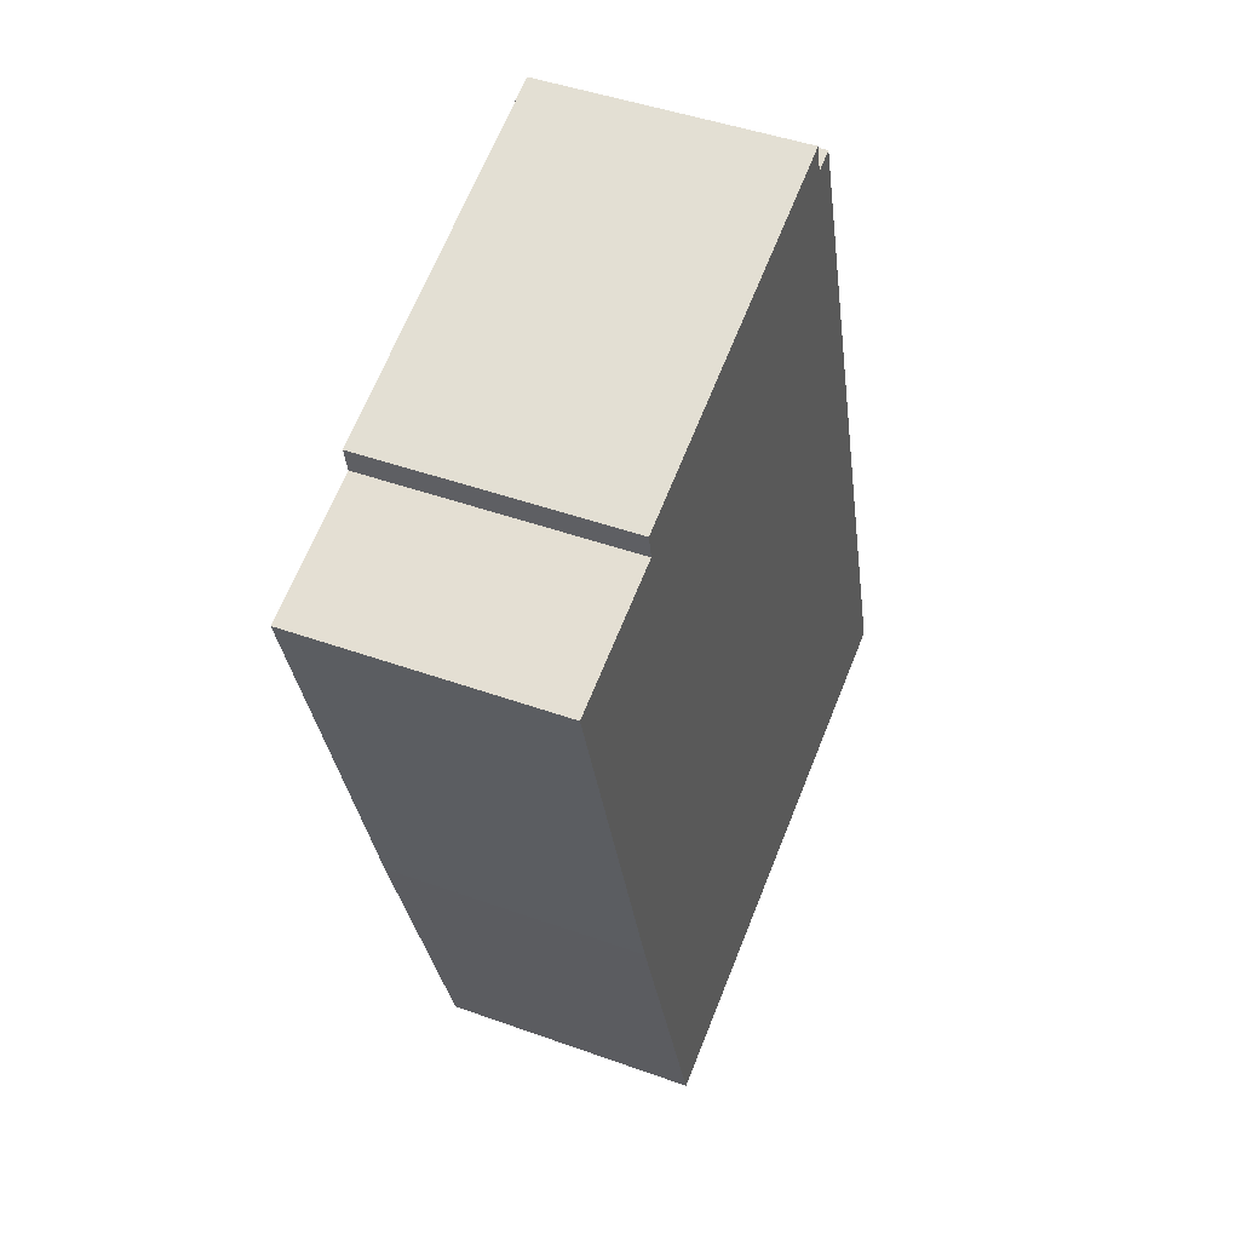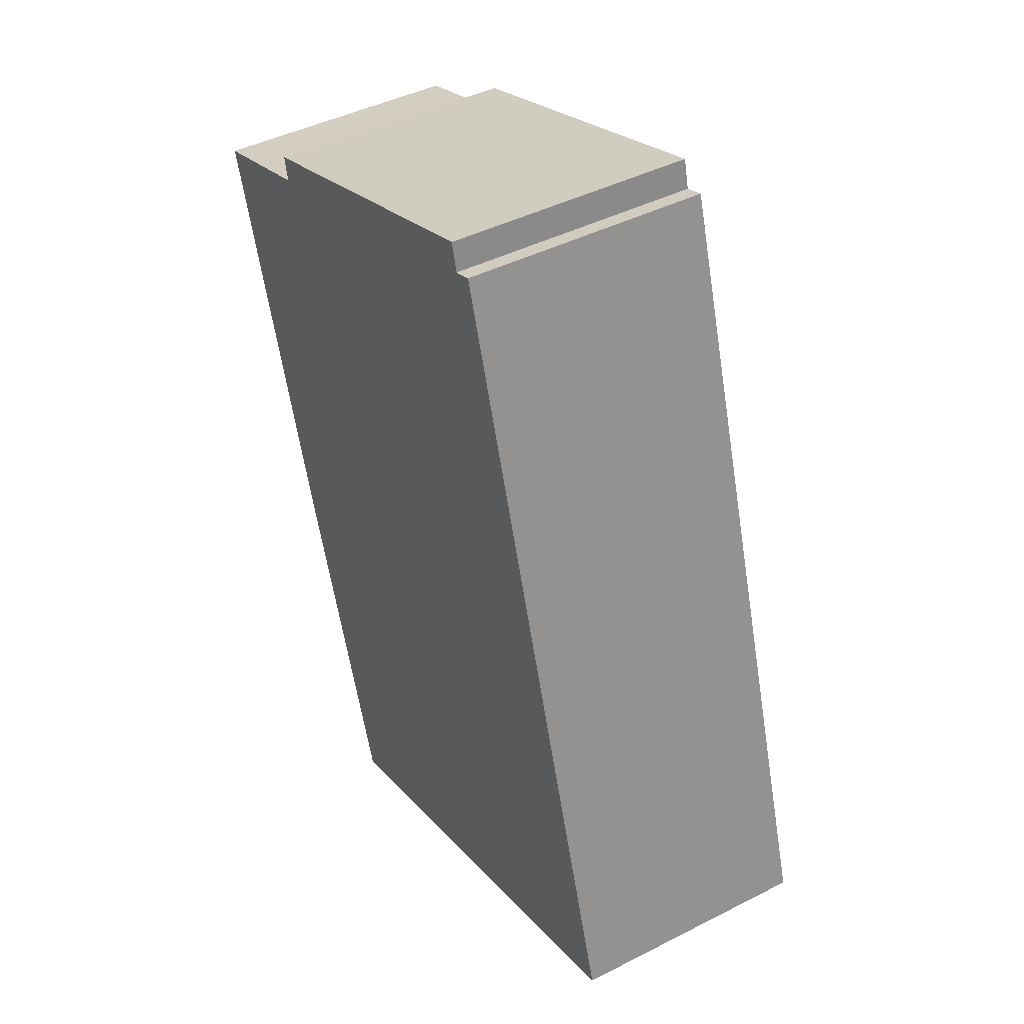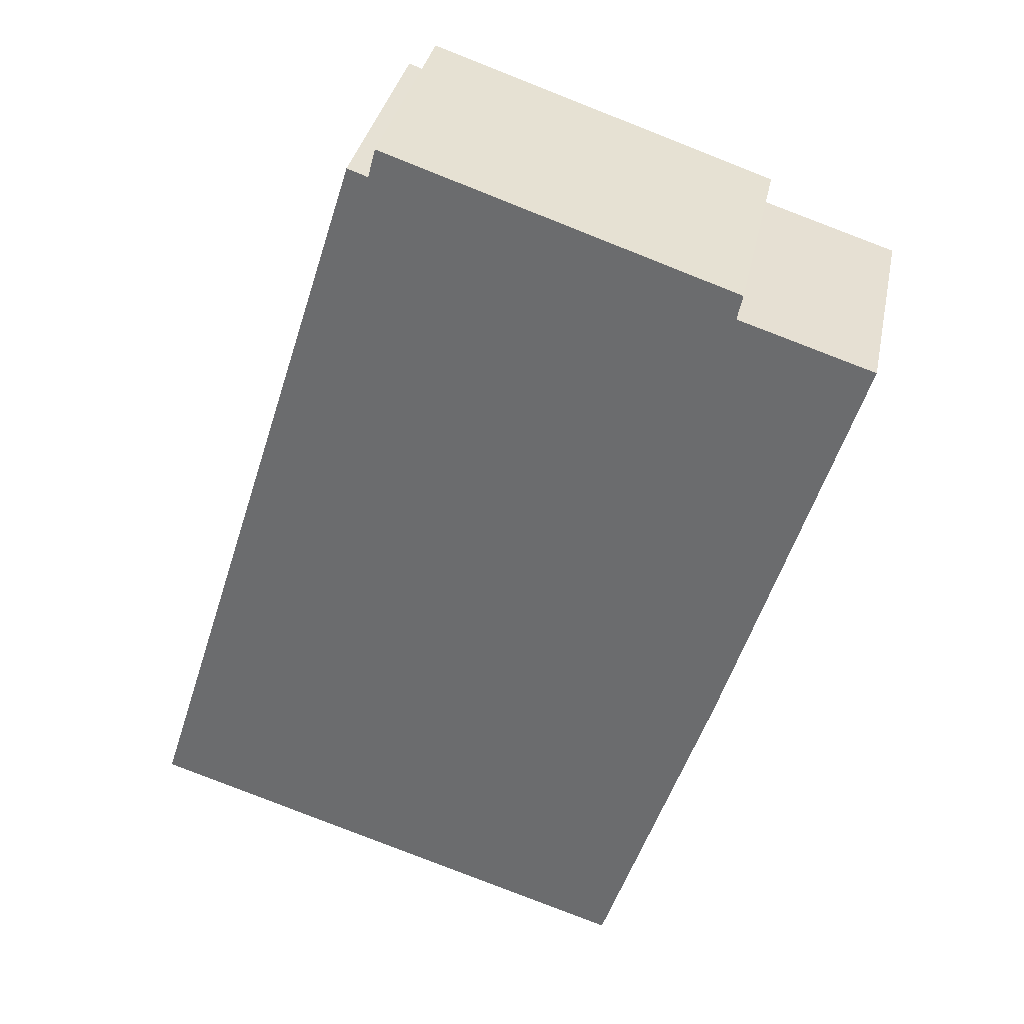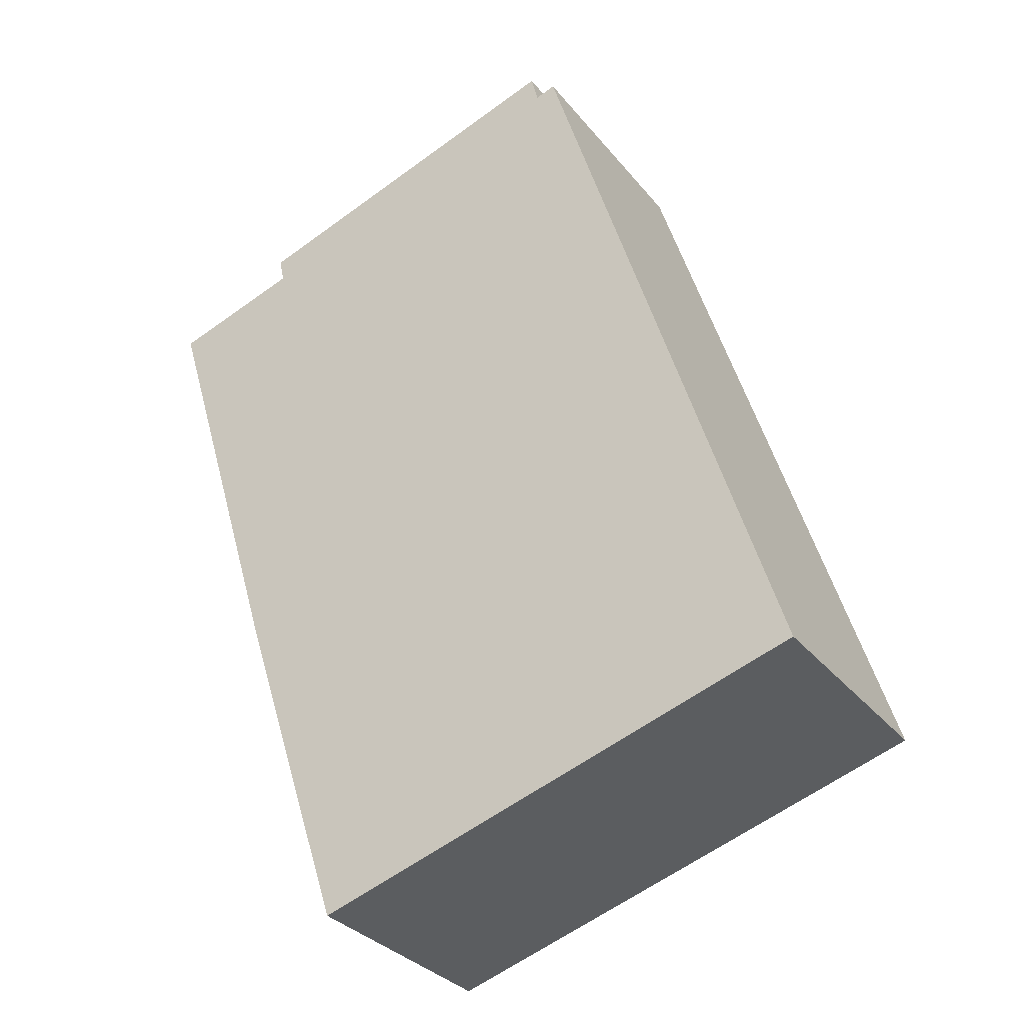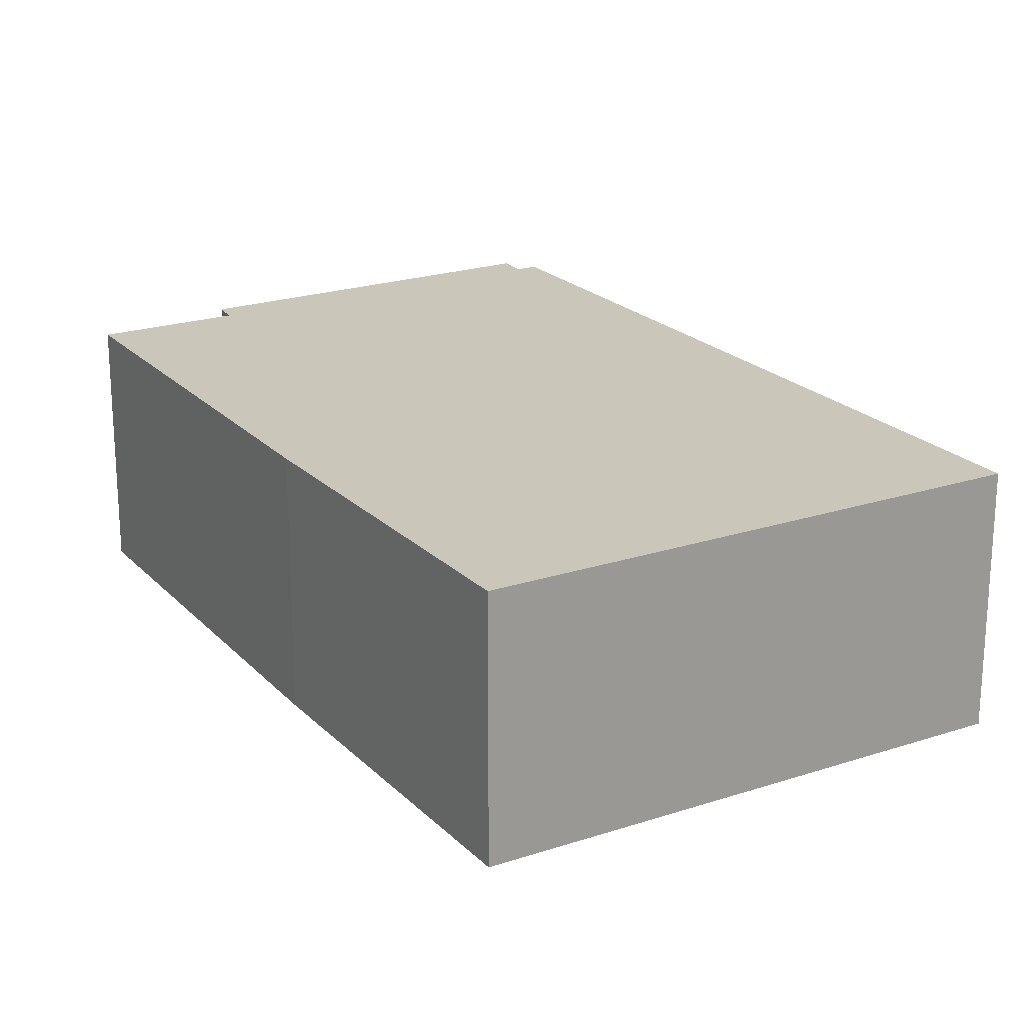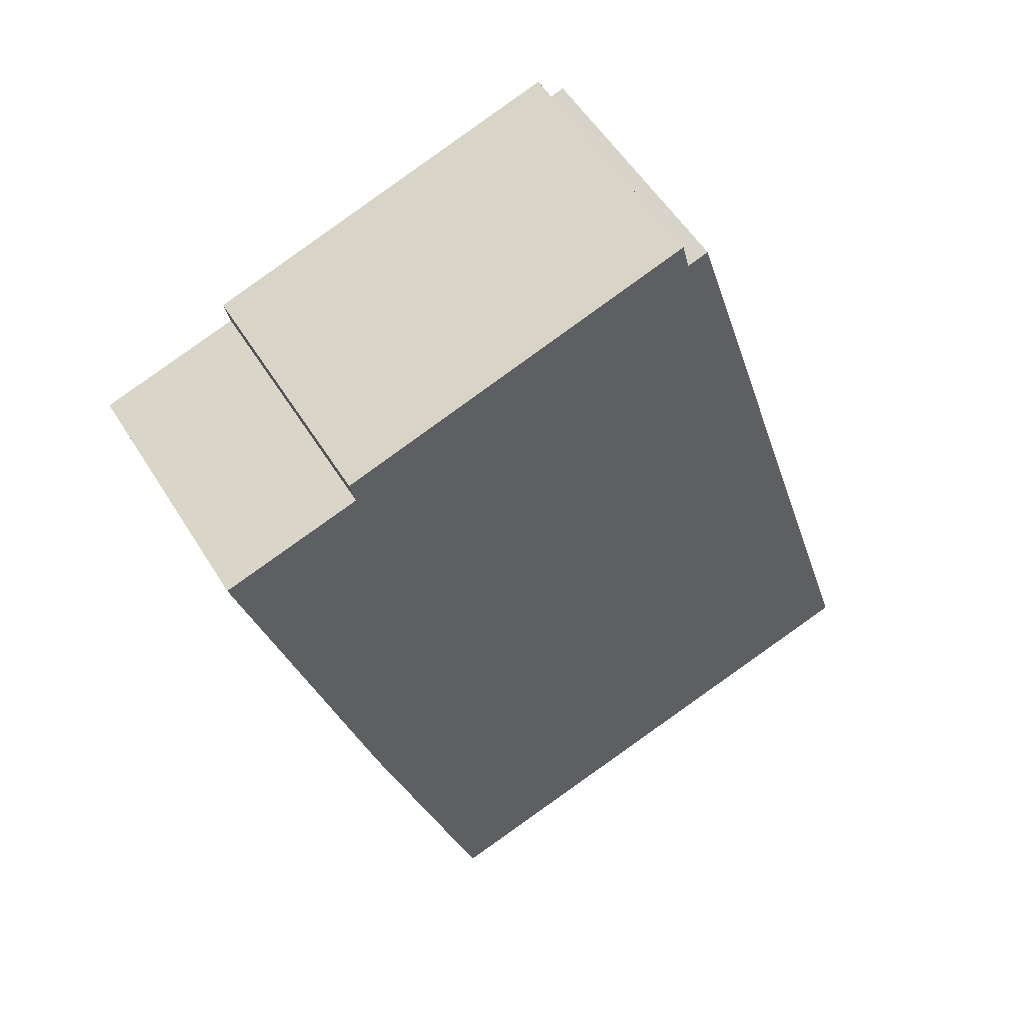
<metadata>
{"format":"obj","ext":"obj","renderer":"f3d","projection":"perspective","resolution":1024,"background":"white","views":[{"elev":45.2,"azim":112.6,"up":"+Z"},{"elev":43.7,"azim":-120.9,"up":"+Z"},{"elev":34.6,"azim":11.4,"up":"+Z"},{"elev":-31.8,"azim":-148.0,"up":"+Z"},{"elev":21.2,"azim":166.9,"up":"+Y"},{"elev":54.1,"azim":148.9,"up":"+Z"}]}
</metadata>
<code>
v  0 3.226 1.975e-16
v  7.987 3.226 2.38
v  6.535 3.226 -2.051
v  0.35 3.226 1.121
v  9.68 3.226 7.925
v  7.938 3.226 8.479
v  3.393 3.226 9.936
v  3.127 3.226 10.03
v  8.007 3.226 8.808
v  3.489 3.226 10.31
v  9.68 -4.853e-16 7.925
v  7.987 -1.457e-16 2.38
v  6.535 1.256e-16 -2.051
v  8.007 -5.393e-16 8.808
v  7.938 -5.192e-16 8.479
v  0 0 0
v  0.35 -6.864e-17 1.121
v  3.127 -6.14e-16 10.03
v  3.393 -6.084e-16 9.936
v  3.489 -6.314e-16 10.31
g defaultobject
f 1 2 3
f 2 1 4
f 2 4 5
f 5 4 6
f 6 4 7
f 7 4 8
f 6 7 9
f 10 9 7
f 11 2 5
f 2 11 12
f 12 3 2
f 3 12 13
f 14 6 9
f 6 14 15
f 13 1 3
f 1 13 16
f 16 4 1
f 4 16 8
f 8 16 17
f 8 17 18
f 19 10 7
f 10 19 20
f 18 7 8
f 7 18 19
f 20 9 10
f 9 20 14
f 15 5 6
f 5 15 11
f 20 15 14
f 15 20 19
f 17 19 18
f 19 17 12
f 12 17 13
f 13 17 16
f 15 12 11
f 12 15 19

</code>
